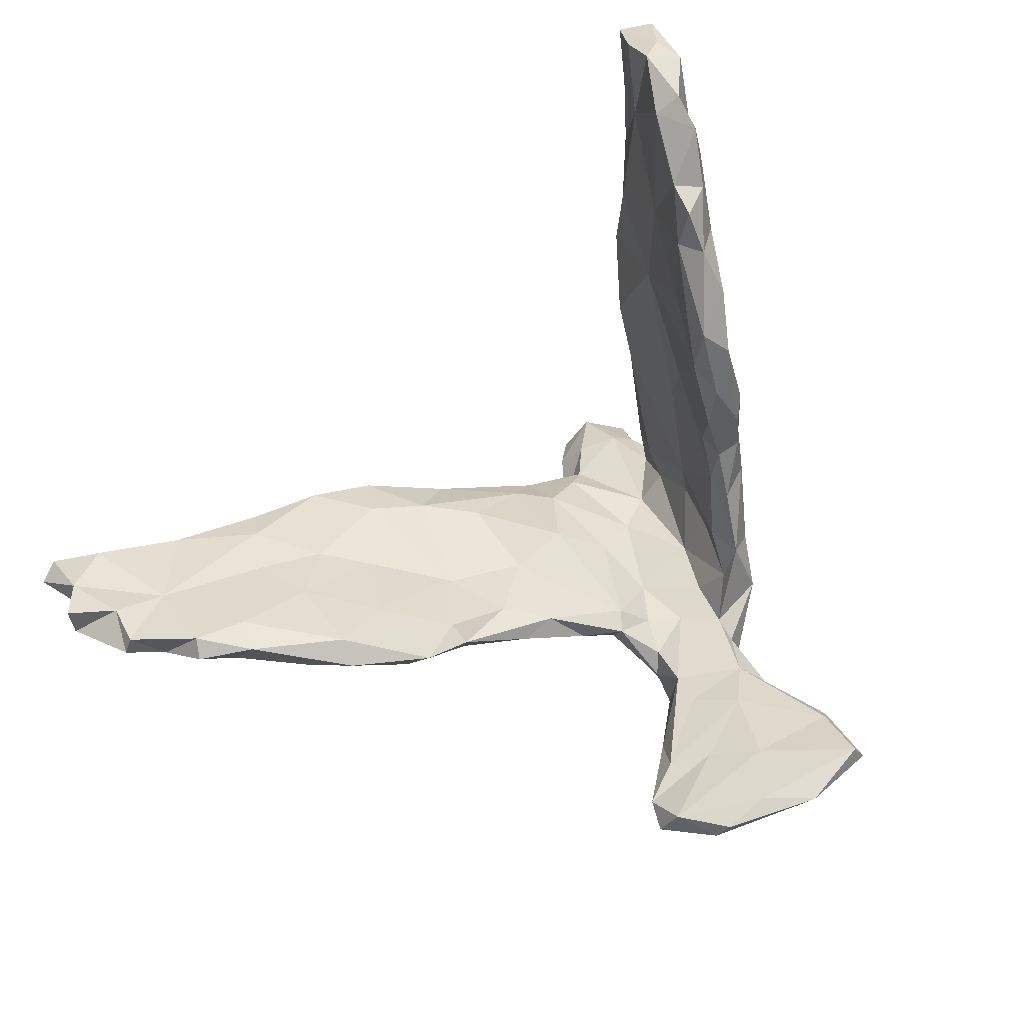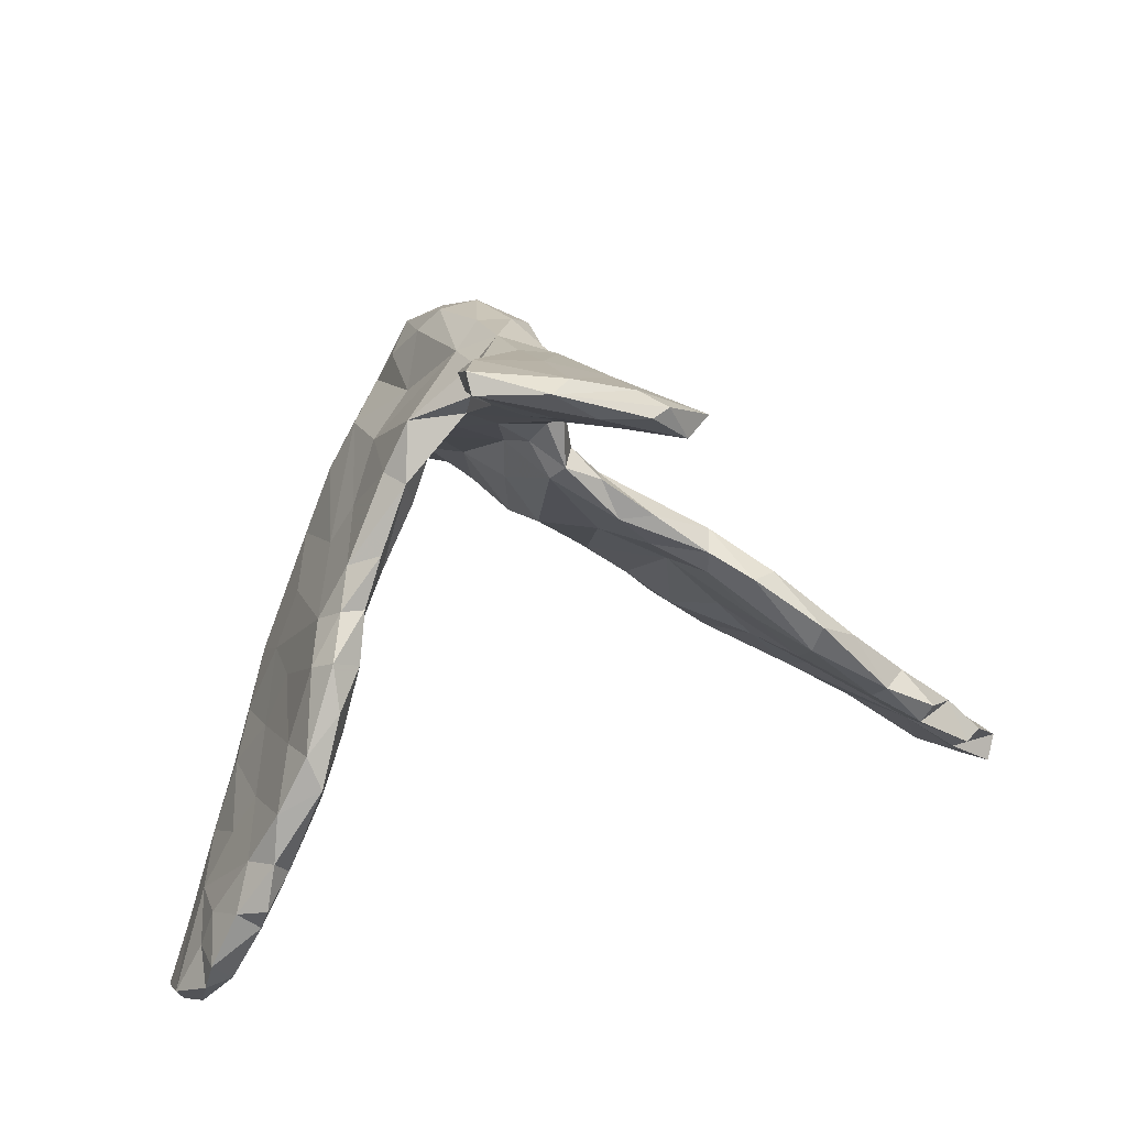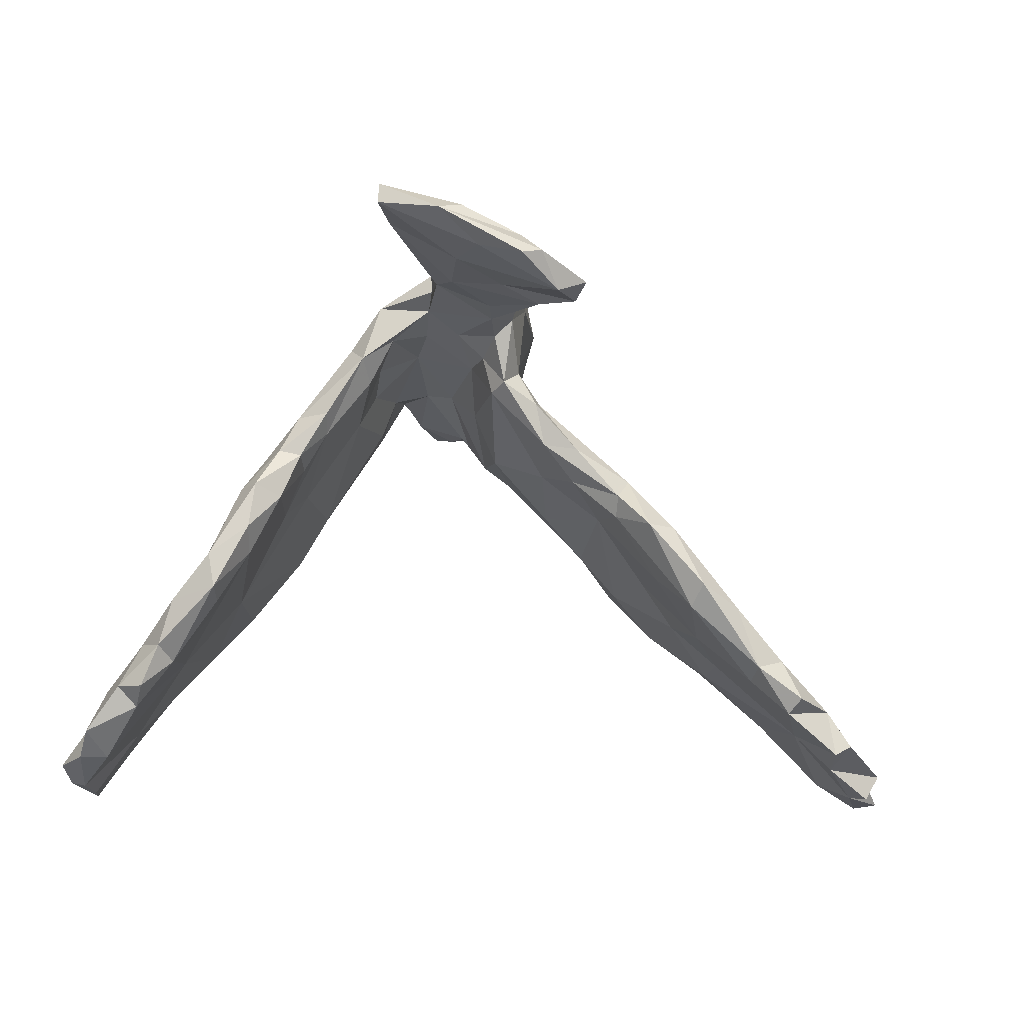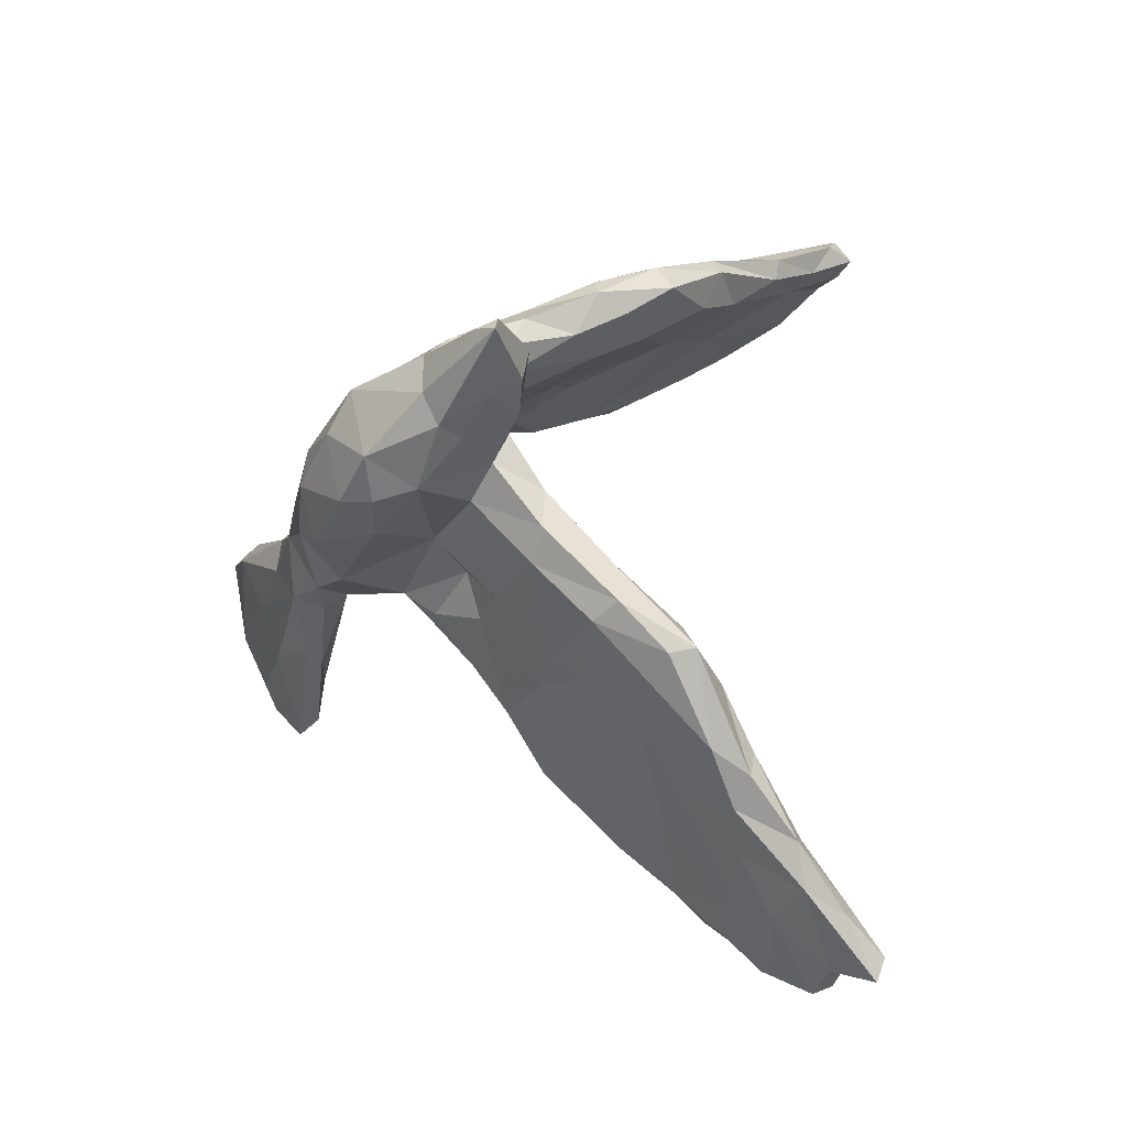
<metadata>
{"format":"obj","ext":"obj","renderer":"f3d","projection":"perspective","resolution":1024,"background":"white","views":[{"elev":-73.2,"azim":37.4,"up":"+Z"},{"elev":29.5,"azim":161.2,"up":"+Y"},{"elev":-78.2,"azim":172.3,"up":"+Z"},{"elev":61.1,"azim":-94.7,"up":"+Z"}]}
</metadata>
<code>
v 0.5967 -0.4985 -0.1897
v 0.5817 -0.5357 -0.1628
v 0.5919 -0.5558 -0.09801
v 0.527 -0.3899 -0.09642
v 0.5336 -0.3597 -0.1995
v 0.5537 -0.4185 -0.1947
v 0.5604 -0.4599 -0.2444
v 0.5419 -0.4767 -0.04256
v 0.4806 -0.2637 -0.2247
v 0.5529 -0.5394 -0.05656
v 0.5092 -0.3283 -0.2583
v 0.4768 -0.3008 -0.09451
v 0.5524 -0.4084 -0.2648
v 0.4852 -0.3709 0.01746
v 0.5567 -0.53 -0.1844
v 0.4421 -0.2322 -0.1133
v 0.5461 -0.5782 -0.09342
v 0.4753 -0.357 -0.2639
v 0.4383 -0.1761 -0.2493
v 0.5176 -0.4582 -0.2347
v 0.437 -0.2753 0.05191
v 0.3993 -0.116 -0.165
v 0.4691 -0.3129 -0.2879
v 0.4003 -0.1797 -0.00964
v 0.3994 -0.2287 0.1173
v 0.4509 -0.248 -0.2672
v 0.3555 -0.1135 0.09509
v 0.3655 -0.088 -0.02455
v 0.3565 -0.001768 -0.1547
v 0.482 -0.4344 0.01505
v 0.5439 -0.557 -0.1361
v 0.3894 -0.0931 -0.2407
v 0.5015 -0.5029 -0.05737
v 0.3569 -0.1635 0.1812
v 0.3288 0.03753 -0.08968
v 0.4513 -0.4273 0.001277
v 0.374 -0.1408 -0.2621
v 0.3143 -0.02783 0.1096
v 0.4341 -0.3111 0.09334
v 0.3043 0.06621 -0.1297
v 0.4881 -0.4593 -0.09067
v 0.4211 -0.3191 -0.1147
v 0.4262 -0.2783 -0.248
v 0.3965 -0.3226 0.1121
v 0.1829 0.5363 -0.3753
v 0.3096 -0.1038 0.2315
v 0.3452 -0.2063 0.2098
v 0.3321 0.01964 -0.1883
v 0.1636 0.4736 -0.3049
v 0.2701 0.07263 0.063
v 0.3684 -0.1726 -0.2308
v 0.3702 -0.1966 -0.1692
v 0.2709 0.006456 0.2233
v 0.3862 -0.3455 0.03087
v 0.1632 0.485 -0.2707
v 0.2245 0.1039 0.2383
v 0.3334 -0.04466 -0.2208
v 0.1817 0.5106 -0.3958
v 0.236 0.1373 0.04721
v 0.2817 0.1163 -0.0877
v 0.3048 -0.2293 0.2088
v 0.2113 0.2324 -0.04239
v 0.1856 0.1818 0.2263
v 0.3279 -0.0947 -0.2018
v 0.2901 -0.000751 -0.1736
v 0.277 -0.1056 0.2511
v 0.2887 -0.06045 -0.03757
v 0.269 0.06395 -0.1317
v 0.2359 0.1353 -0.1093
v 0.1787 0.1324 0.2942
v 0.1895 0.2293 -0.08336
v 0.2623 0.03168 -0.0966
v 0.1872 0.2132 0.1013
v 0.334 -0.2878 0.1017
v 0.3476 -0.2266 -0.0179
v 0.2591 -0.03676 0.01581
v 0.2269 0.01293 0.2643
v 0.1276 0.2114 0.3024
v 0.09047 0.5206 -0.4441
v 0.2636 -0.181 0.1304
v 0.112 0.2695 0.2641
v 0.1723 0.3085 -0.04099
v 0.124 0.2684 0.1354
v 0.1446 0.2605 -0.05483
v 0.2323 0.09732 -0.09171
v 0.2558 -0.1506 0.217
v 0.07766 0.3914 -0.05941
v 0.1731 0.1861 -0.0599
v 0.1012 0.434 -0.152
v 0.1619 0.1962 0.01989
v 0.1868 0.09551 0.03589
v 0.1757 0.04233 0.2708
v 0.08516 0.3286 0.2109
v 0.1515 0.5165 -0.3039
v 0.08297 0.375 -0.1627
v 0.2121 -0.06574 0.2318
v 0.1404 0.1111 0.3088
v 0.07981 0.3764 0.02168
v 0.2267 -0.09875 0.142
v 0.09074 0.353 -0.08395
v 0.09095 0.2698 -0.006017
v 0.05089 0.361 0.2053
v 0.1508 0.04026 0.229
v 0.1119 0.1661 0.3582
v 0.1492 0.06158 0.157
v 0.1339 0.119 0.1845
v 0.1662 0.1386 0.08722
v 0.0396 0.4451 -0.1469
v 0.04278 0.482 -0.2674
v 0.1199 0.1033 0.2822
v 0.06292 0.1717 0.4268
v 0.09195 0.3181 -0.06414
v -0.001577 0.3767 0.1865
v 0.06595 0.2845 0.3442
v 0.1017 0.07065 0.4426
v 0.07956 0.1367 0.1954
v 0.05902 0.3909 -0.2413
v 0.1028 0.2208 0.06959
v 0.1105 0.07705 0.3662
v 0.03132 0.3946 0.07605
v 0.05598 0.01647 0.4333
v 0.02214 0.3256 0.294
v 0.05699 0.5255 -0.4169
v 0.03699 0.1469 0.1437
v 0.03794 0.06145 0.5445
v 0.08754 0.05261 0.3565
v 0.03233 0.4135 -0.02483
v 0.03415 0.09446 0.5285
v 0.001421 0.1774 0.4229
v 0.02524 0.4723 -0.4388
v -0.02932 0.4154 -0.115
v 0.006017 0.0532 0.2842
v 0.0162 0.06681 0.5536
v 0.03855 0.2832 -0.0434
v -0.06933 0.4778 -0.4448
v -0.02234 0.3882 0.0779
v -0.00462 0.04733 0.2387
v -0.01836 0.03707 0.3829
v 0.02781 0.03308 0.3494
v -0.0536 0.3712 -0.0451
v -0.00679 0.2507 -0.04945
v 0.05522 0.439 -0.3537
v -0.006622 0.133 0.07263
v -0.05932 0.3614 0.1136
v -0.09205 0.2657 0.1843
v 0.009607 0.2207 0.02175
v -0.02643 0.08294 0.4443
v -0.04194 0.1579 0.3961
v -0.06957 0.3142 0.2492
v -0.00296 0.03106 0.4457
v -0.0528 0.3677 -0.1183
v -0.02083 0.2951 -0.08901
v -0.02841 0.1996 -0.07692
v -0.04704 0.08146 0.2906
v -0.04889 0.2699 0.3375
v -0.01139 0.3305 -0.1522
v -0.04581 0.3254 -0.08824
v -0.06638 0.3317 0.000591
v -0.04856 0.1227 0.3717
v -0.07726 0.4048 -0.2137
v -0.08861 0.2638 0.2722
v -0.08734 0.382 -0.2394
v -0.04366 0.4594 -0.2983
v -0.0368 0.4923 -0.4118
v -0.004878 0.3574 -0.2052
v -0.05725 0.1784 0.09458
v -0.08667 0.1962 0.2964
v -0.04094 0.4727 -0.4593
v -0.04583 0.2241 -0.09825
v -0.01884 0.4062 -0.3257
v -0.07924 0.3833 -0.3198
v -0.0687 0.2339 -0.05637
v -0.1015 0.4206 -0.4308
v -0.07601 0.118 0.2327
v -0.07278 0.005265 0.244
v -0.03767 0.02841 0.1535
v -0.1032 0.1931 -0.09249
v -0.1104 0.1864 -0.05593
v -0.1431 0.4343 -0.3988
v -0.132 0.4004 -0.3679
v -0.05182 0.05967 0.04826
v -0.1342 0.05336 0.009419
v -0.08754 -0.006914 0.1896
v -0.0929 0.1308 0.04326
v -0.1623 0.1157 0.01414
v -0.1791 0.03161 0.2078
v -0.1549 -0.04076 0.1178
v -0.162 0.0904 0.08578
v -0.1786 0.1316 -0.1149
v -0.2262 -0.106 0.1328
v -0.1402 0.01467 0.2529
v -0.2689 0.01629 0.07544
v -0.1817 0.07178 -0.09354
v -0.1256 0.1299 -0.1069
v -0.2365 -0.001264 -0.01951
v -0.2842 0.03169 0.009353
v -0.1983 -0.08998 0.2233
v -0.2729 0.0838 -0.09753
v -0.2914 -0.1832 0.1854
v -0.2561 0.06816 -0.1408
v -0.2579 0.03122 -0.135
v -0.2822 -0.04705 0.2109
v -0.2933 -0.1604 0.1053
v -0.3097 0.03898 -0.191
v -0.2711 -0.08767 0.2472
v -0.3518 0.03228 -0.1665
v -0.3188 -0.03229 0.09211
v -0.3511 -0.1536 0.2239
v -0.3387 -0.06484 -0.1346
v -0.3286 -0.1055 -0.008039
v -0.3891 -0.1747 -0.005889
v -0.368 -0.2348 0.1412
v -0.3913 -0.03868 -0.09665
v -0.3897 -0.107 0.08612
v -0.4067 -0.03817 -0.234
v -0.4229 -0.1601 -0.1139
v -0.4701 -0.07712 -0.2094
v -0.3936 -0.08113 -0.2245
v -0.4694 -0.2084 0.1331
v -0.3451 -0.196 0.224
v -0.4705 -0.2222 -0.04514
v -0.4785 -0.1411 -0.0686
v -0.5059 -0.2641 0.1093
v -0.4604 -0.2754 0.09133
v -0.4643 -0.2624 0.0289
v -0.5116 -0.1987 -0.2003
v -0.5152 -0.1616 -0.2433
v -0.4841 -0.1629 -0.000477
v -0.5567 -0.1577 -0.2059
v -0.5381 -0.238 0.06522
v -0.5804 -0.2445 -0.007014
v -0.5733 -0.3374 0.01617
v -0.5912 -0.2024 -0.253
v -0.5749 -0.2322 -0.2465
v -0.6216 -0.2374 -0.1141
v -0.6451 -0.2348 -0.2014
v -0.59 -0.3275 0.05113
v -0.6089 -0.3008 -0.1321
v -0.6943 -0.2946 -0.1647
v -0.6593 -0.2876 -0.0735
v -0.6642 -0.2938 -0.2377
v -0.6698 -0.3371 -0.1828
v -0.6539 -0.3336 0.01271
v -0.6876 -0.2793 -0.2284
v -0.7544 -0.3466 -0.1605
v -0.7377 -0.3811 -0.1795
v -0.677 -0.4104 -0.04225
v -0.6913 -0.393 -0.006195
v -0.7479 -0.445 -0.03945
v -0.7433 -0.3686 -0.095
v -0.7216 -0.4025 -0.116
v -0.781 -0.4297 -0.05353
f 114 122 155
f 74 44 61
f 80 61 86
f 197 220 199
f 78 114 104
f 129 114 155
f 148 155 167
f 167 155 161
f 47 61 44
f 47 46 66
f 61 47 66
f 61 66 86
f 66 96 86
f 199 220 212
f 197 205 220
f 208 220 205
f 119 126 110
f 139 121 138
f 139 138 154
f 139 154 132
f 104 115 119
f 115 104 111
f 147 159 138
f 154 138 159
f 104 114 111
f 111 114 129
f 147 148 159
f 159 148 167
f 129 155 148
f 119 115 121
f 119 121 126
f 139 126 121
f 138 121 150
f 115 111 128
f 150 147 138
f 111 129 128
f 128 129 133
f 133 129 148
f 133 148 147
f 115 128 125
f 121 115 125
f 121 125 150
f 125 133 150
f 150 133 147
f 125 128 133
f 29 22 32
f 22 19 32
f 37 43 51
f 16 19 22
f 16 9 19
f 37 26 43
f 26 23 43
f 19 26 37
f 9 26 19
f 23 18 43
f 26 11 23
f 9 11 26
f 11 18 23
f 140 157 158
f 140 151 157
f 140 131 151
f 89 87 100
f 157 169 172
f 157 152 169
f 152 141 169
f 156 152 157
f 156 134 152
f 156 112 134
f 95 112 156
f 87 82 100
f 82 112 100
f 204 218 215
f 206 204 215
f 217 215 227
f 215 218 227
f 48 57 65
f 32 19 37
f 127 108 131
f 127 87 89
f 198 200 204
f 200 201 204
f 200 193 201
f 194 193 200
f 88 71 85
f 71 69 85
f 60 69 71
f 62 60 71
f 222 217 229
f 218 209 216
f 201 209 218
f 68 72 85
f 69 68 85
f 60 40 69
f 236 241 244
f 236 234 241
f 233 234 236
f 229 233 236
f 233 227 234
f 229 227 233
f 227 226 234
f 227 218 226
f 40 68 69
f 1 15 7
f 60 35 40
f 68 65 72
f 65 67 72
f 64 67 65
f 68 48 65
f 40 48 68
f 35 29 40
f 29 48 40
f 29 35 28
f 65 57 64
f 37 51 64
f 51 52 64
f 229 217 227
f 117 142 49
f 176 175 183
f 191 174 186
f 96 92 103
f 220 208 219
f 212 220 223
f 224 212 223
f 220 219 223
f 219 230 223
f 56 70 53
f 53 70 77
f 77 70 92
f 96 77 92
f 103 92 110
f 183 175 197
f 205 202 208
f 208 202 219
f 92 70 97
f 92 97 110
f 97 104 119
f 97 119 110
f 116 110 126
f 116 126 132
f 132 126 139
f 137 116 132
f 132 154 175
f 137 132 175
f 175 154 191
f 197 175 191
f 197 191 205
f 191 186 205
f 205 186 202
f 104 70 78
f 97 70 104
f 159 167 154
f 154 167 174
f 191 154 174
f 78 81 114
f 170 171 180
f 163 164 179
f 163 123 164
f 109 123 163
f 55 45 94
f 45 55 49
f 173 170 180
f 142 170 173
f 58 49 142
f 179 173 180
f 135 173 179
f 179 164 135
f 135 168 173
f 79 168 135
f 164 79 135
f 79 130 168
f 123 79 164
f 109 94 123
f 123 45 79
f 45 58 79
f 94 45 123
f 168 130 173
f 173 130 142
f 79 58 130
f 130 58 142
f 58 45 49
f 238 225 232
f 249 252 251
f 252 250 251
f 247 249 251
f 75 80 76
f 27 24 28
f 42 54 75
f 21 16 24
f 42 41 54
f 4 12 14
f 8 4 14
f 33 41 31
f 15 31 41
f 1 4 8
f 3 1 8
f 1 3 2
f 2 17 31
f 15 2 31
f 149 144 145
f 149 113 144
f 221 225 238
f 113 136 144
f 48 32 57
f 48 29 32
f 57 37 64
f 32 37 57
f 204 201 218
f 206 215 217
f 141 153 169
f 172 169 177
f 71 88 84
f 198 204 206
f 206 217 213
f 222 213 217
f 62 71 82
f 88 90 84
f 112 71 84
f 141 146 153
f 169 153 194
f 169 194 177
f 153 182 194
f 177 194 189
f 194 182 193
f 177 189 178
f 178 189 198
f 200 189 194
f 189 200 198
f 82 87 98
f 112 84 101
f 101 84 118
f 112 101 134
f 134 101 146
f 134 146 141
f 152 134 141
f 158 157 172
f 172 177 178
f 98 87 127
f 120 98 127
f 120 127 136
f 140 136 127
f 127 131 140
f 144 136 158
f 136 140 158
f 13 6 7
f 13 7 20
f 5 6 13
f 127 89 108
f 151 160 162
f 156 151 162
f 156 157 151
f 131 160 151
f 95 89 100
f 95 156 165
f 100 112 95
f 171 156 162
f 131 163 160
f 131 109 163
f 108 109 131
f 108 94 109
f 89 94 108
f 55 89 95
f 55 94 89
f 49 55 95
f 165 156 171
f 117 165 171
f 117 95 165
f 180 162 179
f 171 162 180
f 160 179 162
f 160 163 179
f 170 117 171
f 142 117 170
f 49 95 117
f 209 210 216
f 88 85 91
f 50 60 59
f 60 62 59
f 35 60 50
f 244 242 245
f 239 244 245
f 239 236 244
f 239 235 236
f 226 238 234
f 226 221 238
f 218 216 226
f 72 67 85
f 242 246 245
f 241 242 244
f 241 238 242
f 22 29 28
f 64 52 75
f 52 42 75
f 51 43 52
f 43 42 52
f 18 42 43
f 5 11 9
f 18 20 42
f 5 13 11
f 241 234 238
f 18 13 20
f 11 13 18
f 240 239 245
f 36 44 54
f 34 38 53
f 186 192 202
f 202 192 207
f 202 207 214
f 70 63 78
f 78 63 83
f 81 93 114
f 114 93 102
f 114 102 122
f 155 122 149
f 155 149 161
f 36 30 39
f 36 39 44
f 54 44 74
f 25 34 39
f 39 34 47
f 44 39 47
f 74 61 80
f 47 34 46
f 80 86 99
f 34 53 46
f 66 46 53
f 86 96 99
f 77 66 53
f 66 77 96
f 203 199 212
f 235 239 240
f 85 76 91
f 35 50 38
f 246 250 245
f 246 251 250
f 242 251 246
f 238 251 242
f 67 75 76
f 38 27 35
f 35 27 28
f 64 75 67
f 24 22 28
f 16 22 24
f 12 9 16
f 4 9 12
f 5 9 4
f 6 5 4
f 20 41 42
f 4 1 6
f 20 15 41
f 6 1 7
f 7 15 20
f 1 2 15
f 226 216 221
f 85 67 76
f 176 137 175
f 124 137 176
f 116 137 124
f 106 110 116
f 70 56 63
f 219 214 230
f 202 214 219
f 190 197 199
f 190 183 197
f 183 190 187
f 106 105 103
f 110 106 103
f 53 50 56
f 230 231 243
f 223 230 237
f 212 224 225
f 211 212 225
f 203 212 211
f 203 190 199
f 103 105 99
f 96 103 99
f 243 252 248
f 247 237 248
f 237 243 248
f 247 232 237
f 237 230 243
f 224 237 232
f 225 224 232
f 224 223 237
f 181 183 187
f 50 63 56
f 240 245 250
f 63 59 73
f 107 106 118
f 238 247 251
f 232 247 238
f 243 240 250
f 252 243 250
f 53 38 50
f 71 112 82
f 76 99 91
f 91 99 105
f 195 203 210
f 210 203 211
f 211 225 221
f 228 231 230
f 231 228 235
f 231 235 240
f 243 231 240
f 63 50 59
f 107 91 105
f 107 105 106
f 181 176 183
f 182 181 187
f 187 190 195
f 195 190 203
f 214 222 228
f 214 228 230
f 118 106 116
f 118 116 124
f 143 124 176
f 143 176 181
f 186 188 192
f 63 73 83
f 167 166 174
f 174 166 188
f 174 188 186
f 81 78 83
f 248 252 249
f 247 248 249
f 76 80 99
f 34 27 38
f 75 74 80
f 25 27 34
f 75 54 74
f 25 24 27
f 25 21 24
f 21 25 39
f 30 14 39
f 14 21 39
f 41 36 54
f 33 36 41
f 30 8 14
f 33 30 36
f 33 10 30
f 10 8 30
f 17 33 31
f 17 10 33
f 3 8 10
f 3 10 17
f 161 145 167
f 161 149 145
f 122 113 149
f 102 113 122
f 145 166 167
f 81 83 93
f 21 12 16
f 14 12 21
f 2 3 17
f 145 144 158
f 113 120 136
f 145 158 166
f 93 83 98
f 166 158 172
f 101 118 146
f 83 73 98
f 73 82 98
f 196 198 213
f 185 198 196
f 185 178 198
f 184 178 185
f 153 181 182
f 172 178 184
f 153 143 181
f 146 143 153
f 84 90 118
f 73 62 82
f 62 73 59
f 198 206 213
f 201 195 209
f 193 195 201
f 182 195 193
f 88 91 90
f 235 229 236
f 222 229 235
f 102 120 113
f 166 172 184
f 102 98 120
f 210 211 216
f 211 221 216
f 228 222 235
f 90 91 107
f 182 187 195
f 209 195 210
f 196 213 207
f 207 213 214
f 214 213 222
f 90 107 118
f 118 124 146
f 146 124 143
f 166 184 188
f 188 184 185
f 192 188 185
f 192 185 196
f 207 192 196
f 93 98 102

</code>
